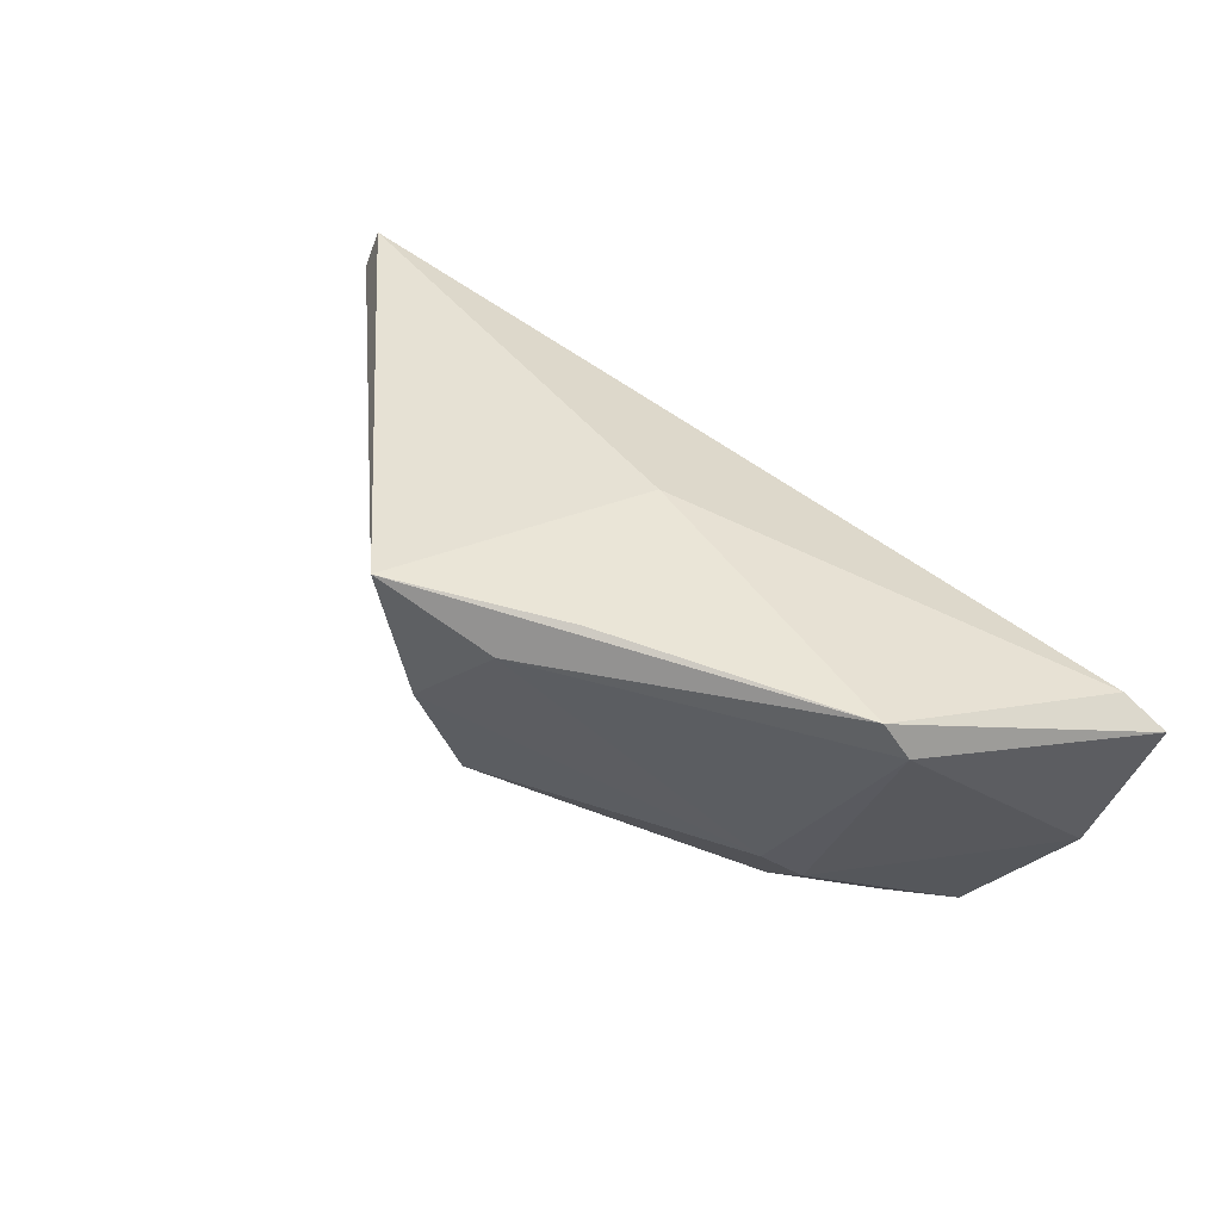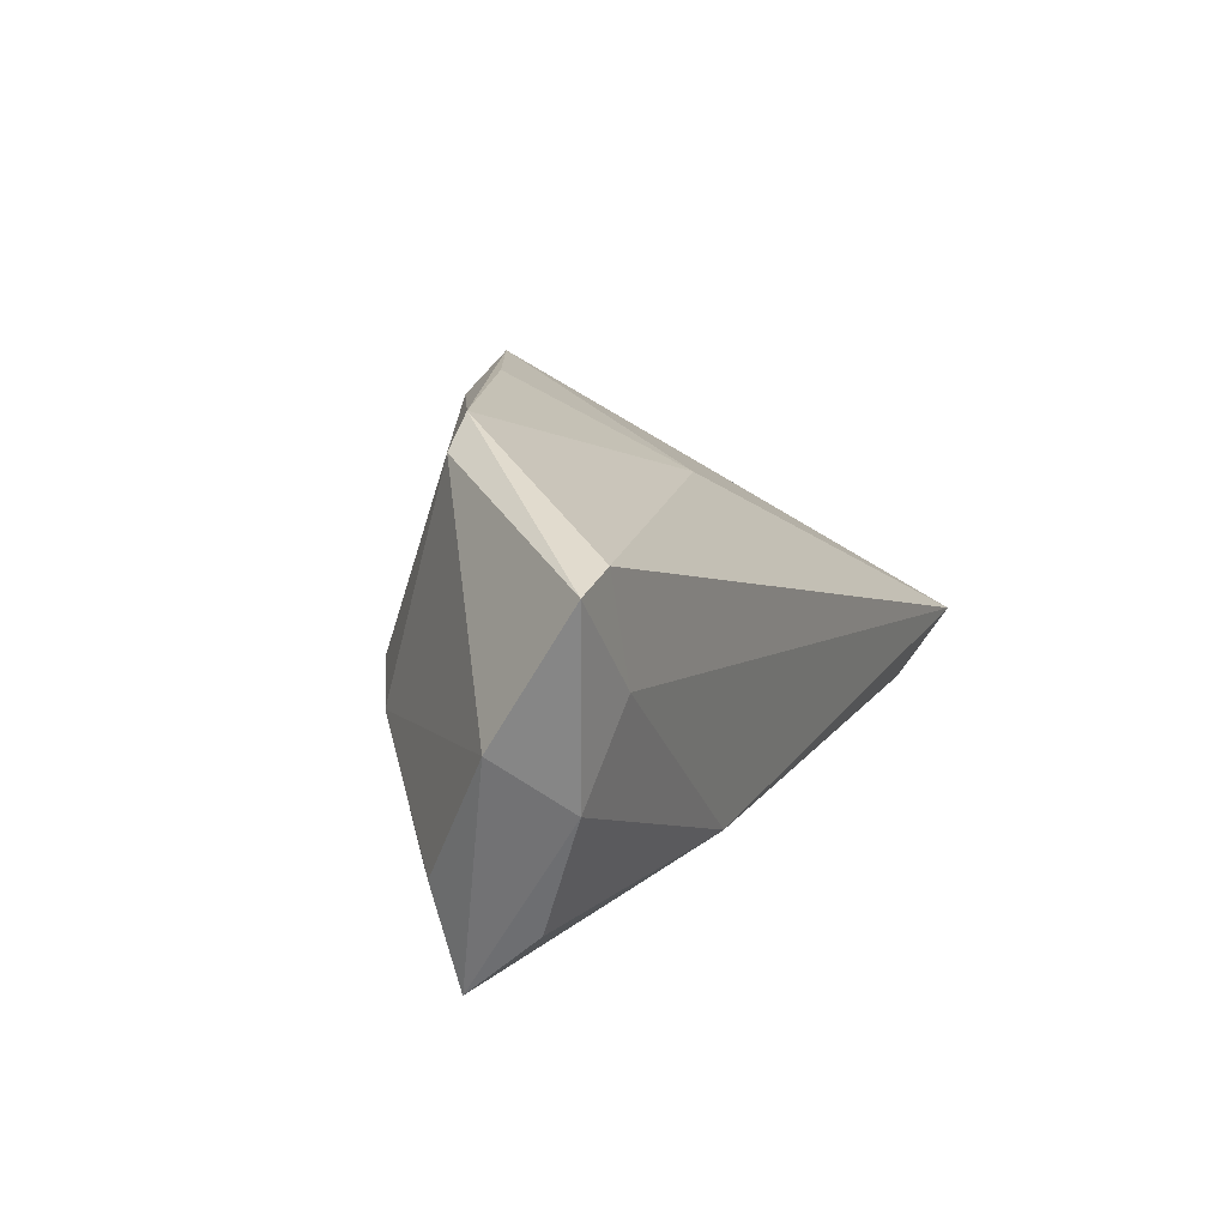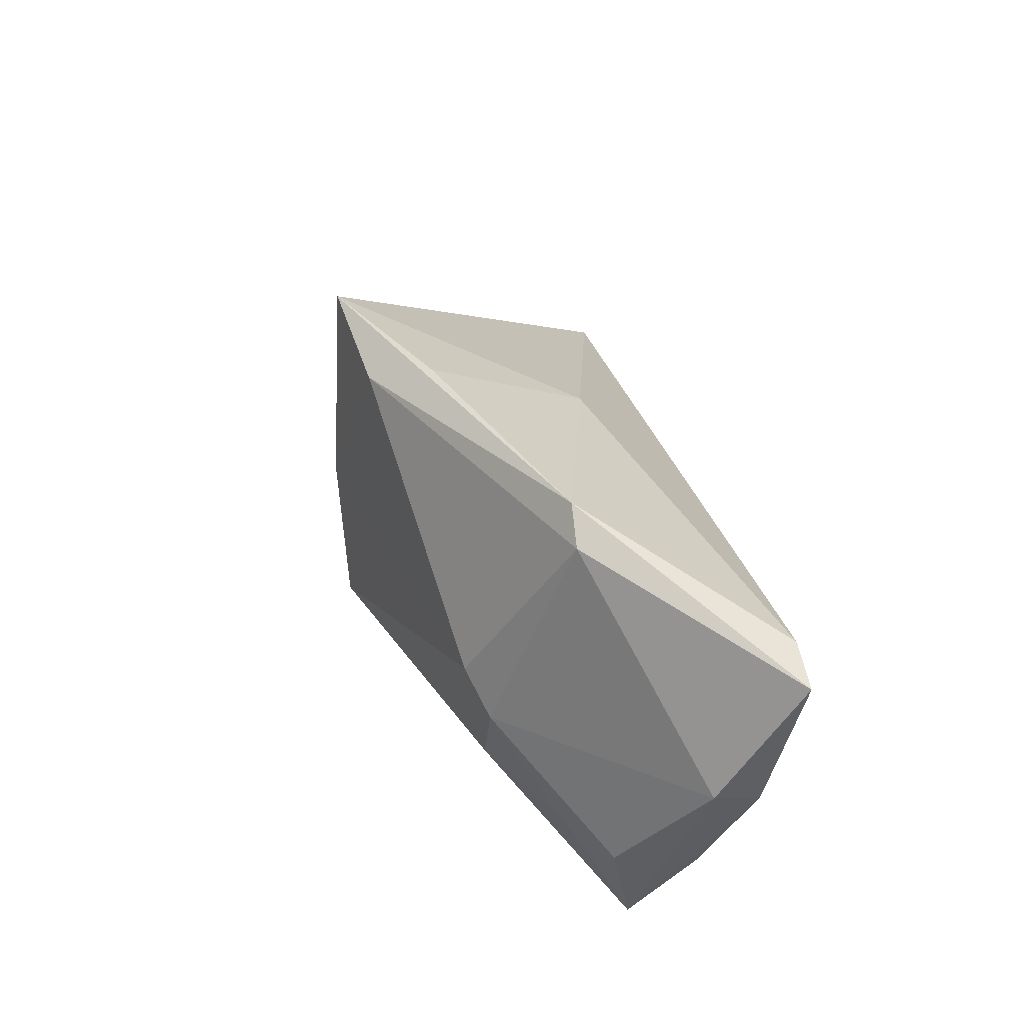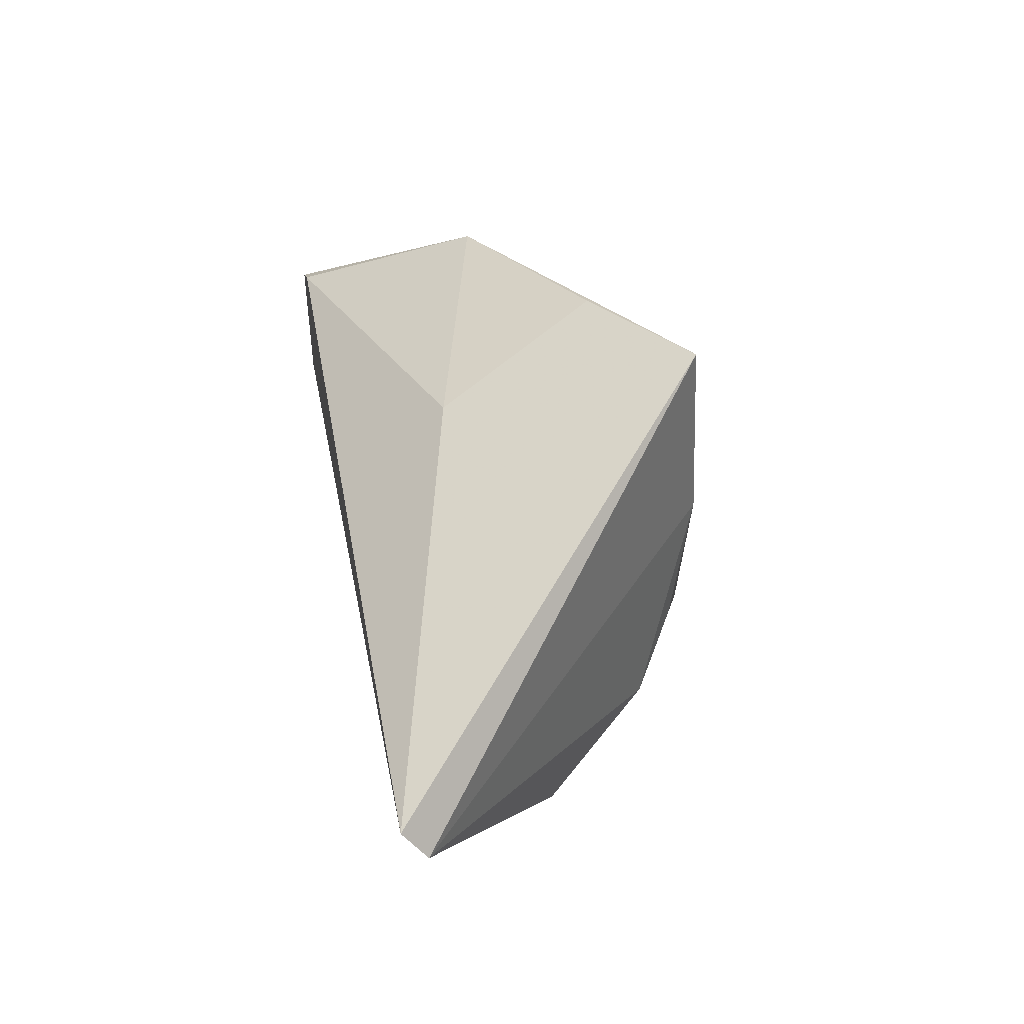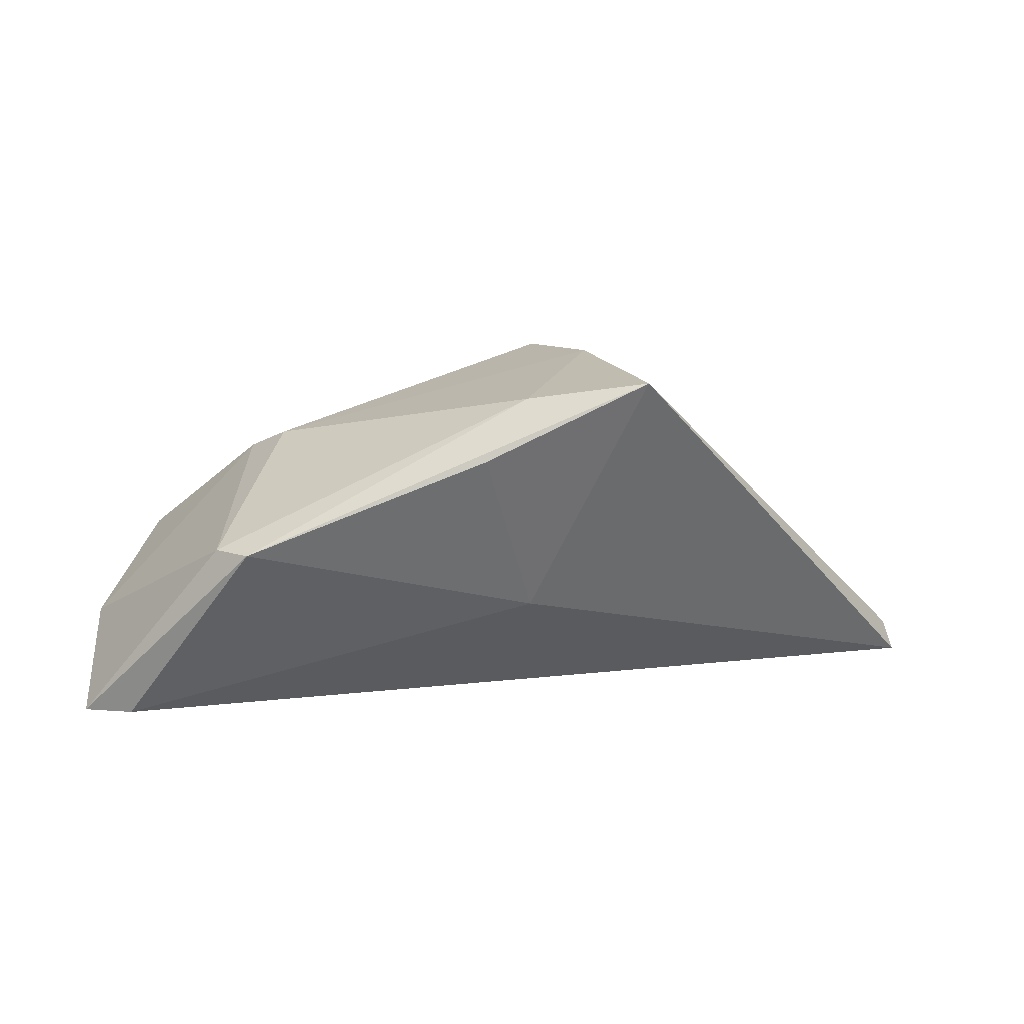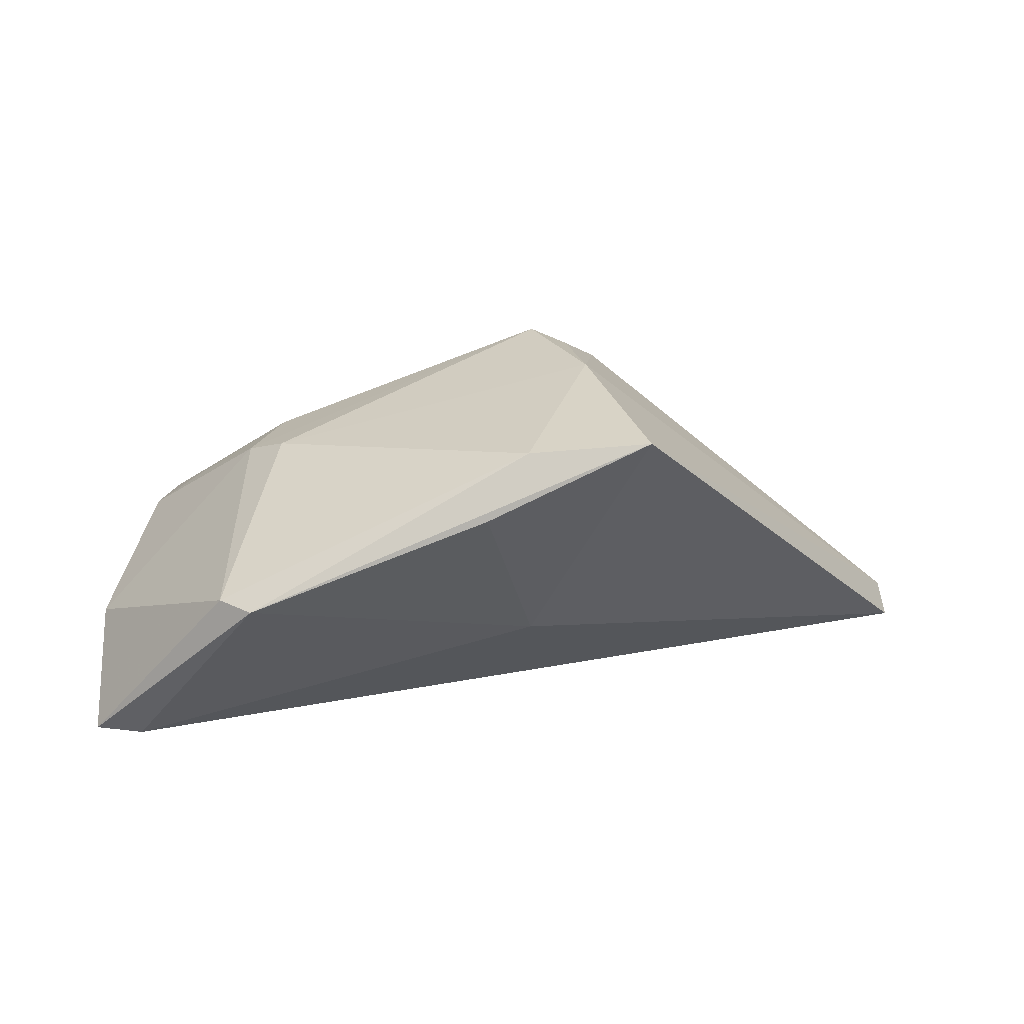
<metadata>
{"format":"obj","ext":"obj","renderer":"f3d","projection":"perspective","resolution":1024,"background":"white","views":[{"elev":69.2,"azim":39.9,"up":"+Y"},{"elev":12.2,"azim":114.3,"up":"+Y"},{"elev":36.8,"azim":79.4,"up":"+Y"},{"elev":27.6,"azim":-100.2,"up":"+Y"},{"elev":9.9,"azim":174.9,"up":"+Z"},{"elev":23.9,"azim":174.6,"up":"+Z"}]}
</metadata>
<code>
v 0.04413 -0.01951 -0.01165
v -0.0164 0.006222 0.02749
v -0.007405 0.01973 -0.00633
v -0.01065 -0.01166 0.02698
v 0.04826 -0.005178 -0.01783
v -0.02175 0.0313 0.02529
v 0.02648 -0.01218 0.01331
v 0.05355 0.001322 -0.01002
v 0.03073 0.03075 0.003188
v -0.03543 -0.02718 0.003833
v -0.01566 -0.01147 0.02473
v 0.03115 -0.001873 0.01337
v -0.006237 0.02746 0.02302
v -0.02103 -0.02057 0.01947
v -0.02044 -0.02632 0.0008813
v 0.04427 -0.02718 -0.002601
v -0.0005079 0.03136 0.01524
v -0.06653 -0.01106 -0.01725
v 0.05395 0.01748 -0.02054
v 0.03485 0.02696 0.003354
v 0.0265 0.002816 0.01585
v 0.04759 0.01939 -0.02055
v -0.06684 -0.006861 -0.02055
v 0.03853 -0.0139 0.005407
v 0.04629 -0.0146 9.553e-05
v -0.05362 -0.01397 -0.01756
v 0.04281 0.006156 -0.02055
v 0.01098 -0.01718 -0.01784
f 23 6 3
f 3 22 23
f 22 3 9
f 23 28 26
f 16 28 1
f 1 28 5
f 8 16 5
f 5 16 1
f 17 3 6
f 6 9 17
f 17 9 3
f 23 26 18
f 18 26 10
f 18 6 23
f 15 16 10
f 28 16 15
f 10 26 15
f 15 26 28
f 10 16 14
f 14 16 4
f 14 18 10
f 27 5 28
f 23 22 27
f 27 28 23
f 8 5 19
f 19 27 22
f 5 27 19
f 19 20 8
f 22 9 19
f 19 9 20
f 13 21 20
f 13 9 6
f 20 9 13
f 4 16 7
f 25 16 8
f 11 14 4
f 4 21 2
f 21 13 2
f 2 13 6
f 2 11 4
f 14 11 2
f 6 18 2
f 18 14 2
f 12 21 4
f 4 7 12
f 20 21 12
f 8 20 12
f 12 25 8
f 24 12 7
f 25 12 24
f 24 7 16
f 16 25 24

</code>
